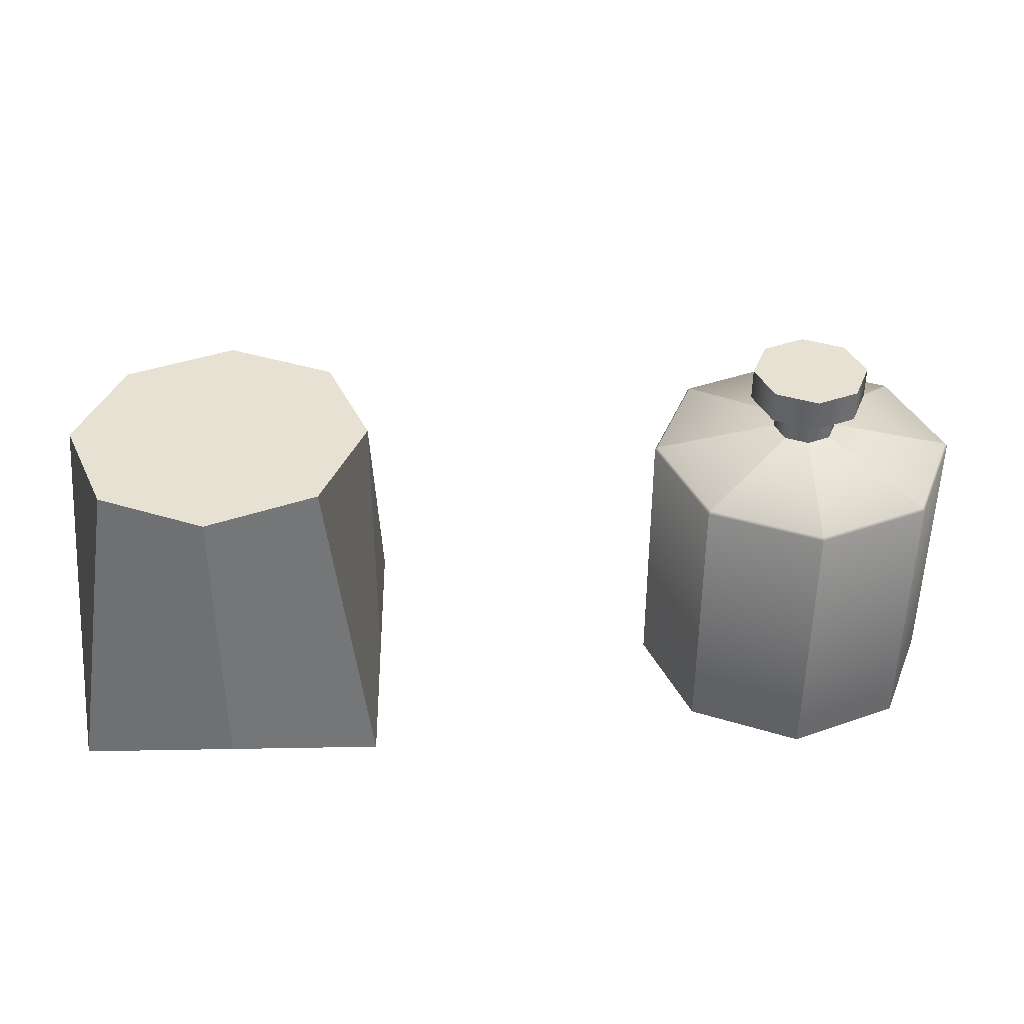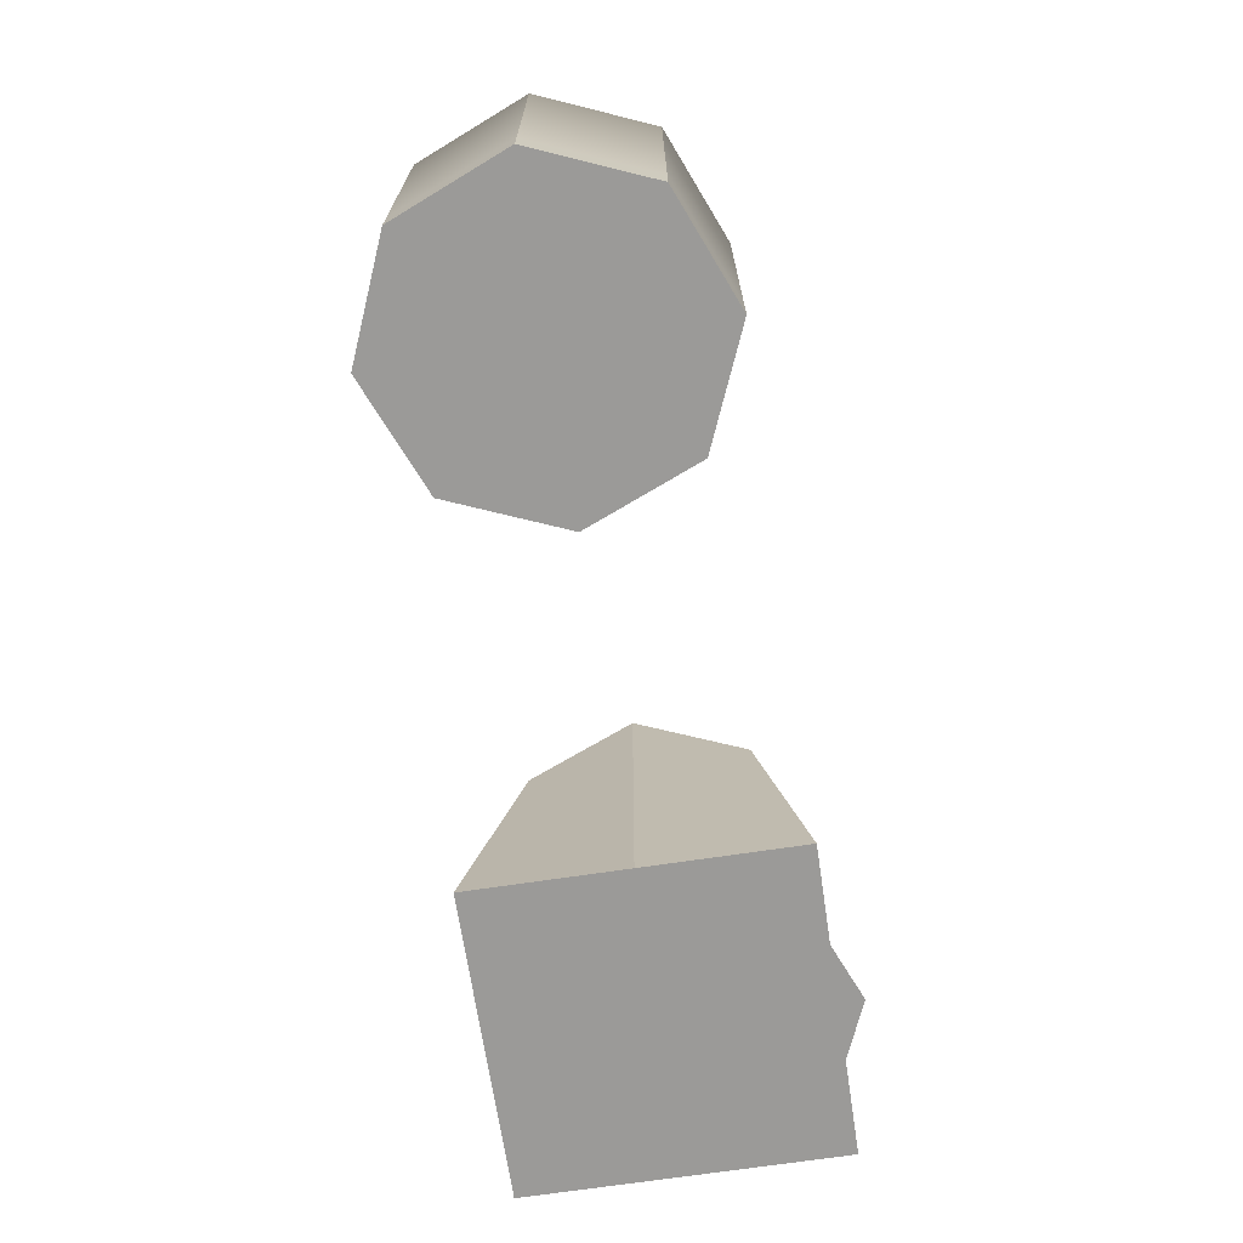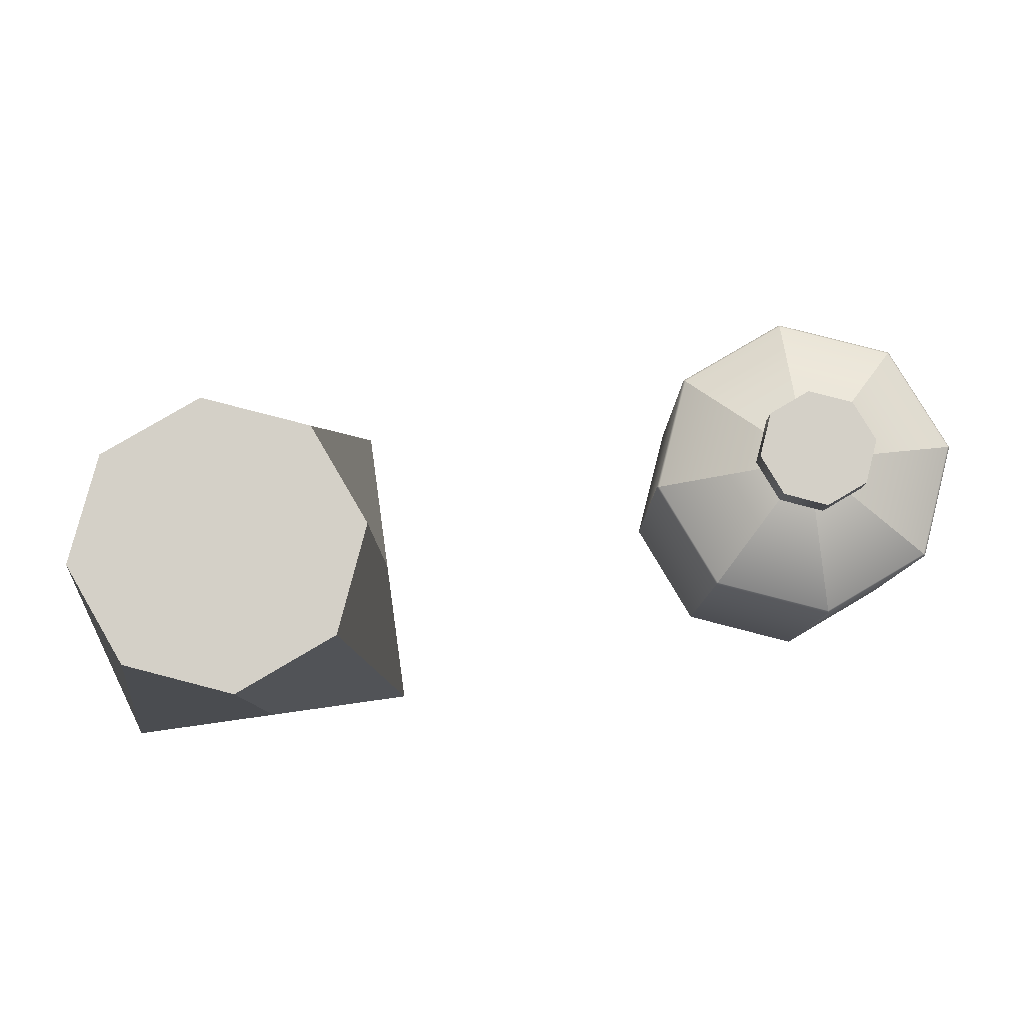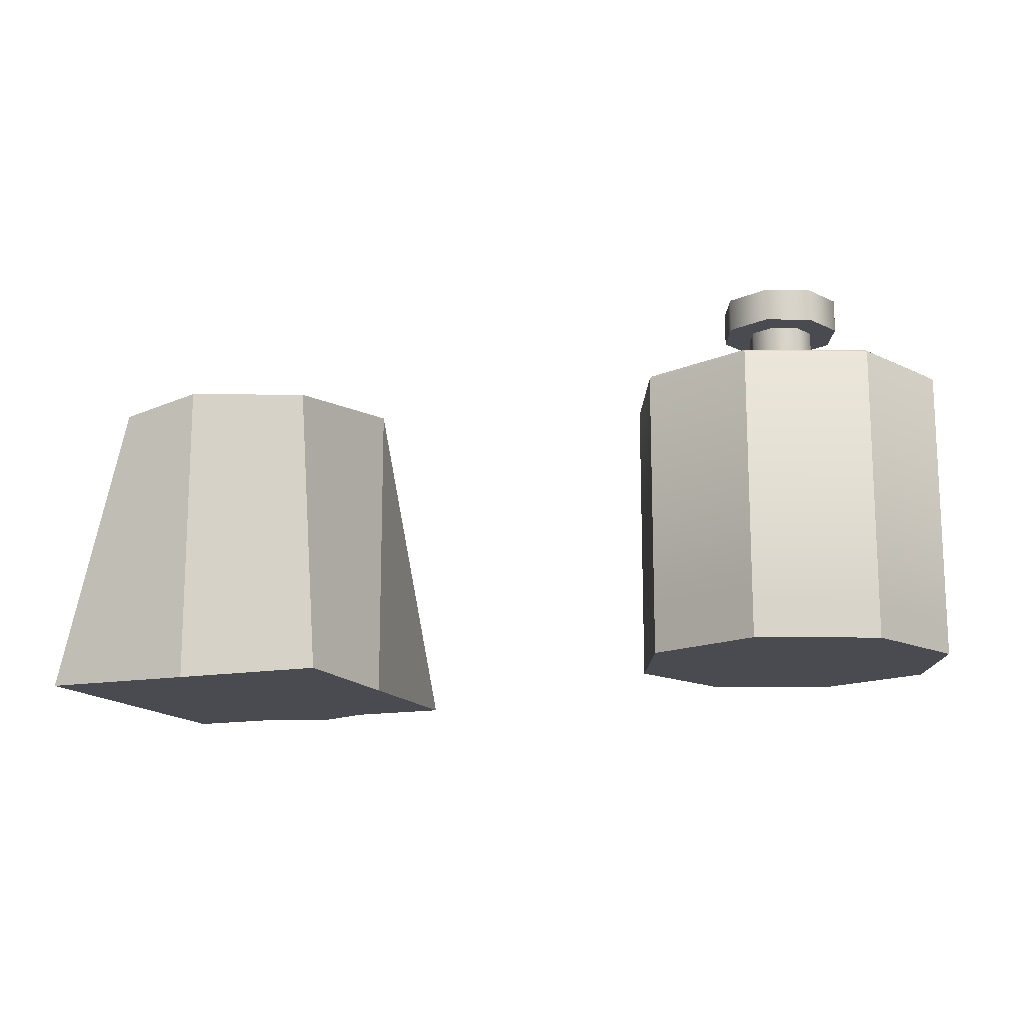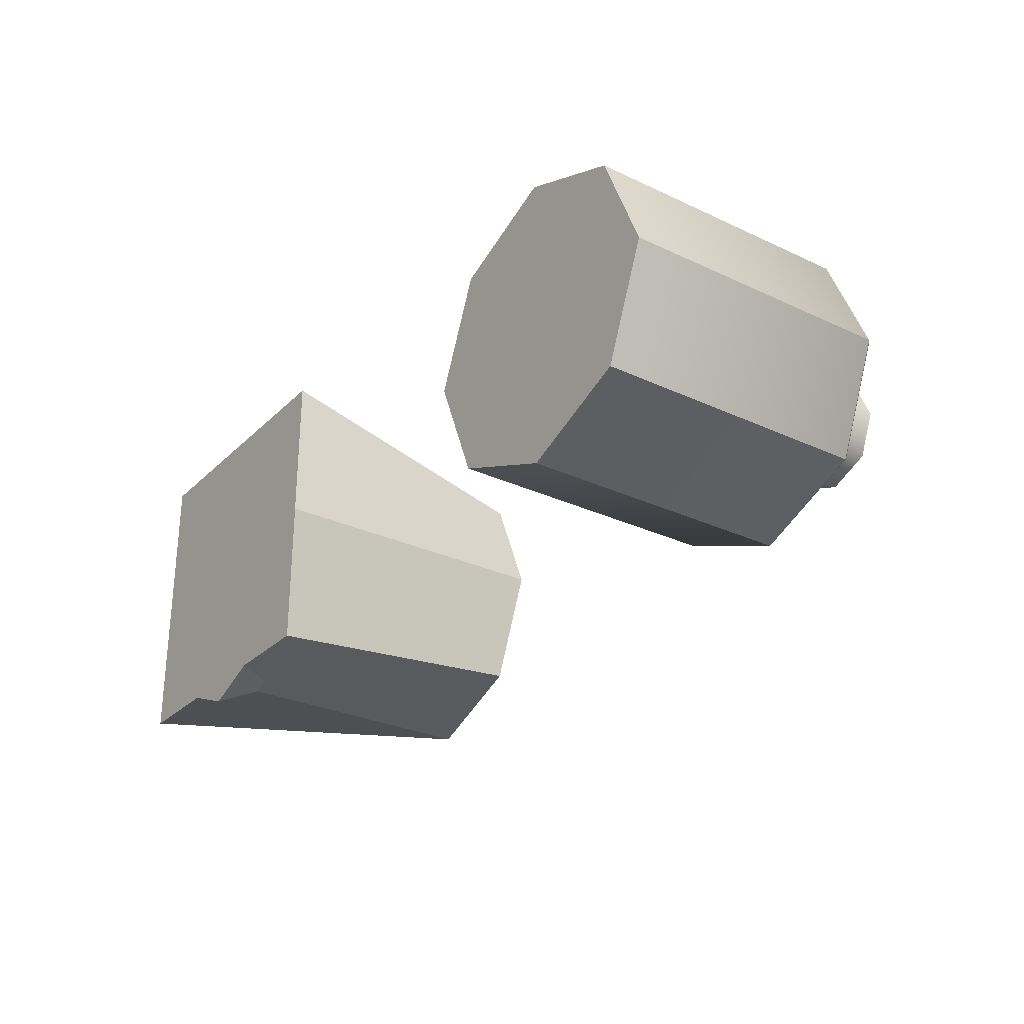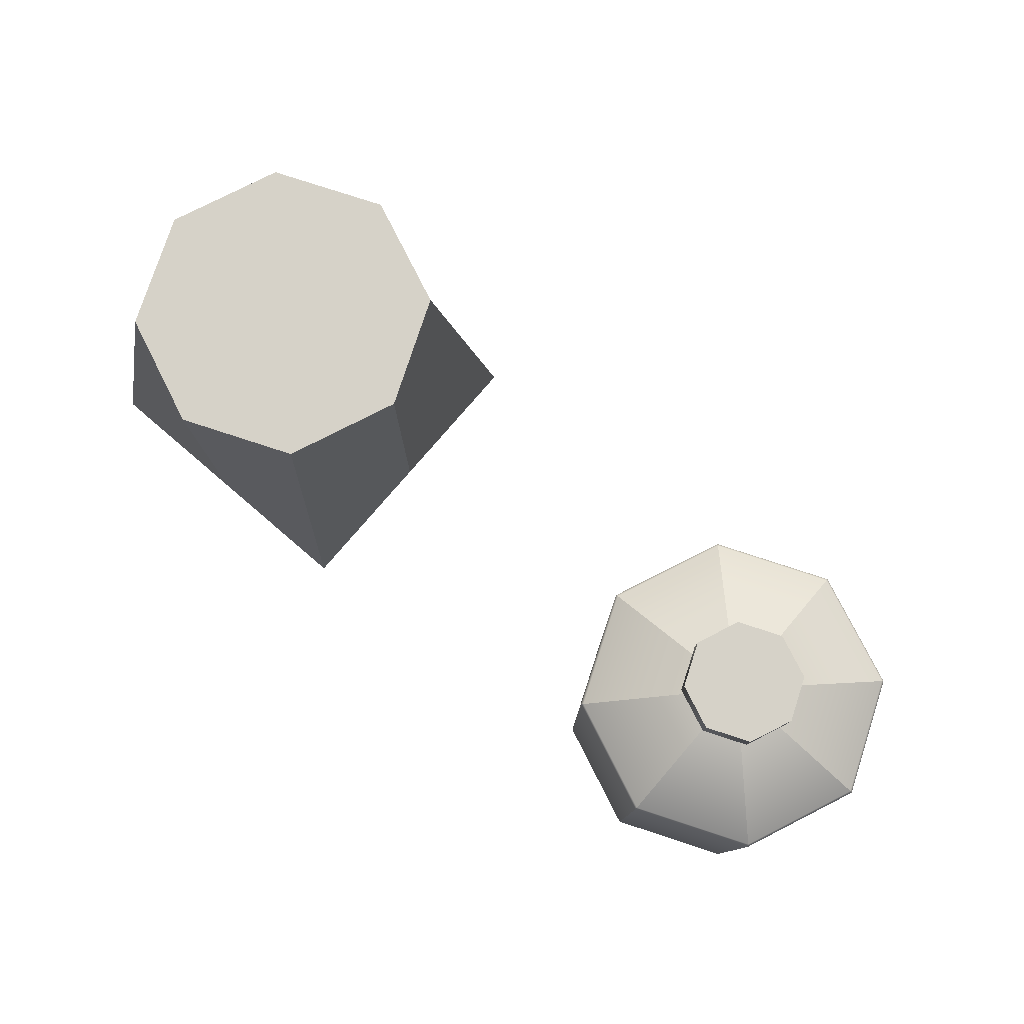
<metadata>
{"format":"obj","ext":"obj","renderer":"f3d","projection":"perspective","resolution":1024,"background":"white","views":[{"elev":38.7,"azim":-1.3,"up":"+Y"},{"elev":-69.3,"azim":98.6,"up":"+Y"},{"elev":80.0,"azim":-8.0,"up":"+Y"},{"elev":-14.6,"azim":21.4,"up":"+Y"},{"elev":-28.3,"azim":54.8,"up":"+Z"},{"elev":78.1,"azim":40.6,"up":"+Y"}]}
</metadata>
<code>
o Cylinder.001
v 0 -0 -0.9958
v 0 2 -0.9958
v 0.7071 2 -0.7029
v 1 -0 -0.9958
v 1 2 0.004187
v 1 -1e-06 0.004187
v 0.7071 2 0.7113
v 1 -1e-06 1.004
v 0 2 1.004
v 0 -1e-06 1.004
v -0.7071 2 0.7113
v -1 -1e-06 1.004
v -1 2 0.004187
v -1 -1e-06 0.004187
v 0 2 0.004187
v -0.7071 2 -0.7029
v -1 -0 -0.9958
v 0 -1e-06 0.004187
f 1 2 3 4
f 4 3 5 6
f 6 5 7 8
f 8 7 9 10
f 10 9 11 12
f 12 11 13 14
f 15 13 11 9
f 14 13 16 17
f 17 16 2 1
f 18 6 8 10
f 2 16 13 15
f 5 15 9 7
f 3 2 15 5
f 14 18 10 12
f 17 1 18 14
f 1 4 6 18
o Cylinder
v 0 1e-06 -1.149
v 0 2 -0.1493
v 0.7071 1e-06 -0.8564
v 1 1e-06 -0.1493
v 0.7071 1e-06 0.5578
v 0 0 0.8507
v -0.7071 1e-06 0.5578
v -1 1e-06 -0.1493
v -0.7071 1e-06 -0.8564
v 0 1e-06 -0.1493
f 19 20 21
f 21 20 22
f 22 20 23
f 23 20 24
f 24 20 25
f 25 20 26
f 26 20 27
f 27 20 19
f 28 22 23 24
f 26 28 24 25
f 27 19 28 26
f 19 21 22 28
o Cylinder.002
v 3.242 0.2 -0.7071
v 3.242 1.806 -0.7071
v 3.949 1.806 -1
v 3.949 0.2 -1
v 4.656 0.2 0.7071
v 4.656 1.806 0.7071
v 3.949 1.806 1
v 3.949 0.2 1
v 4.949 0.2 0
v 4.949 1.806 0
v 4.656 0.2 -0.7071
v 4.656 1.806 -0.7071
v 3.242 1.806 0.7071
v 3.242 0.2 0.7071
v 4.156 2 0
v 4.096 2 -0.1463
v 3.979 2 -0.03028
v 3.992 2 0
v 2.949 0.2 0
v 2.949 1.806 0
v 3.949 0 0
v 4.949 0 0
v 4.656 -0 0.7071
v 3.949 -0 1
v 4.096 2 0.1463
v 3.979 2 0.03028
v 3.803 2 -0.1463
v 3.742 2 0
v 3.906 2 0
v 3.919 2 -0.03028
v 3.949 2 -0.2069
v 3.949 2 -0.04283
v 2.949 0 0
v 3.242 -0 0.7071
v 3.242 0 -0.7071
v 3.949 0 -1
v 4.656 0 -0.7071
v 3.253 1.823 0.6965
v 3.803 2 0.1463
v 2.964 1.823 0
v 3.253 1.823 -0.6965
v 3.949 1.823 0.985
v 3.949 2 0.2069
v 4.646 1.823 0.6965
v 4.934 1.823 0
v 4.646 1.823 -0.6965
v 3.949 1.823 -0.985
v 4.096 2 -0.1463
v 4.156 2 0
v 3.919 2 0.03028
v 3.803 2 0.1463
v 3.742 2 0
v 3.803 2 -0.1463
v 3.949 2 -0.2069
v 3.949 2 0.04283
v 3.949 2 -0.2069
v 4.096 2 -0.1463
v 3.949 2 0.2069
v 3.949 2 0.2069
v 3.803 2 0.1463
v 4.096 2 0.1463
v 4.156 2 0
v 4.096 2 0.1463
v 3.742 2 0
v 3.803 2 -0.1463
v 4.096 2.235 0.1463
v 3.949 2.235 0.2069
v 4.096 2.235 -0.1463
v 4.156 2.235 0
v 3.803 2.235 0.1463
v 3.742 2.235 0
v 3.803 2.235 -0.1463
v 3.949 2.235 -0.2069
v 4.216 2.235 -0.2666
v 4.326 2.235 0
v 3.683 2.235 0.2666
v 3.572 2.235 0
v 3.683 2.235 -0.2666
v 3.949 2.235 -0.377
v 3.683 2.235 0.2666
v 3.572 2.235 0
v 3.683 2.235 -0.2666
v 3.949 2.235 -0.377
v 4.216 2.235 -0.2666
v 3.949 2.235 0.377
v 3.949 2.235 0.377
v 4.216 2.235 0.2666
v 3.949 2.442 0.377
v 3.683 2.442 0.2666
v 4.216 2.235 0.2666
v 4.326 2.235 0
v 4.326 2.442 0
v 4.216 2.442 0.2666
v 3.572 2.442 0
v 3.683 2.442 -0.2666
v 3.949 2.442 0
v 3.949 2.442 -0.377
v 4.216 2.442 -0.2666
f 29 30 31 32
f 33 34 35 36
f 37 38 34 33
f 39 40 38 37
f 36 35 41 42
f 43 44 45 46
f 47 48 30 29
f 32 31 40 39
f 49 50 51 52
f 53 43 46 54
f 55 56 57 58
f 59 55 58 60
f 61 49 52 62
f 63 64 49 61
f 64 65 50 49
f 63 29 32 64
f 61 47 29 63
f 62 42 47 61
f 52 36 42 62
f 51 33 36 52
f 50 37 33 51
f 65 39 37 50
f 64 32 39 65
f 42 41 48 47
f 66 67 56 68
f 68 56 55 69
f 70 71 67 66
f 72 53 71 70
f 73 43 53 72
f 74 44 43 73
f 75 59 44 74
f 46 45 76 77
f 57 78 79 80
f 60 58 81 82
f 45 60 82 76
f 56 67 78 57
f 44 59 60 45
f 71 53 54 83
f 67 71 83 78
f 76 82 84 85
f 79 86 87 88
f 89 77 90 91
f 81 80 92 93
f 83 54 89 86
f 58 57 80 81
f 54 46 77 89
f 78 83 86 79
f 87 91 94 95
f 90 85 96 97
f 92 88 98 99
f 84 93 100 101
f 82 81 93 84
f 80 79 88 92
f 77 76 85 90
f 86 89 91 87
f 97 96 102 103
f 99 98 104 105
f 101 100 106 107
f 96 101 107 102
f 93 92 99 100
f 91 90 97 94
f 88 87 95 98
f 85 84 101 96
f 105 104 108 109
f 107 106 110 111
f 102 107 111 112
f 104 113 114 108
f 95 94 115 113
f 100 99 105 106
f 94 97 103 115
f 98 95 113 104
f 108 114 116 117
f 118 119 120 121
f 110 109 122 123
f 114 118 121 116
f 103 102 112 119
f 113 115 118 114
f 106 105 109 110
f 115 103 119 118
f 124 122 117 116
f 125 123 122 124
f 120 124 116 121
f 126 125 124 120
f 112 111 125 126
f 111 110 123 125
f 109 108 117 122
f 119 112 126 120
f 69 75 31 30
f 68 69 30 48
f 66 68 48 41
f 70 66 41 35
f 72 70 35 34
f 73 72 34 38
f 74 73 38 40
f 75 74 40 31
f 69 55 59 75

</code>
